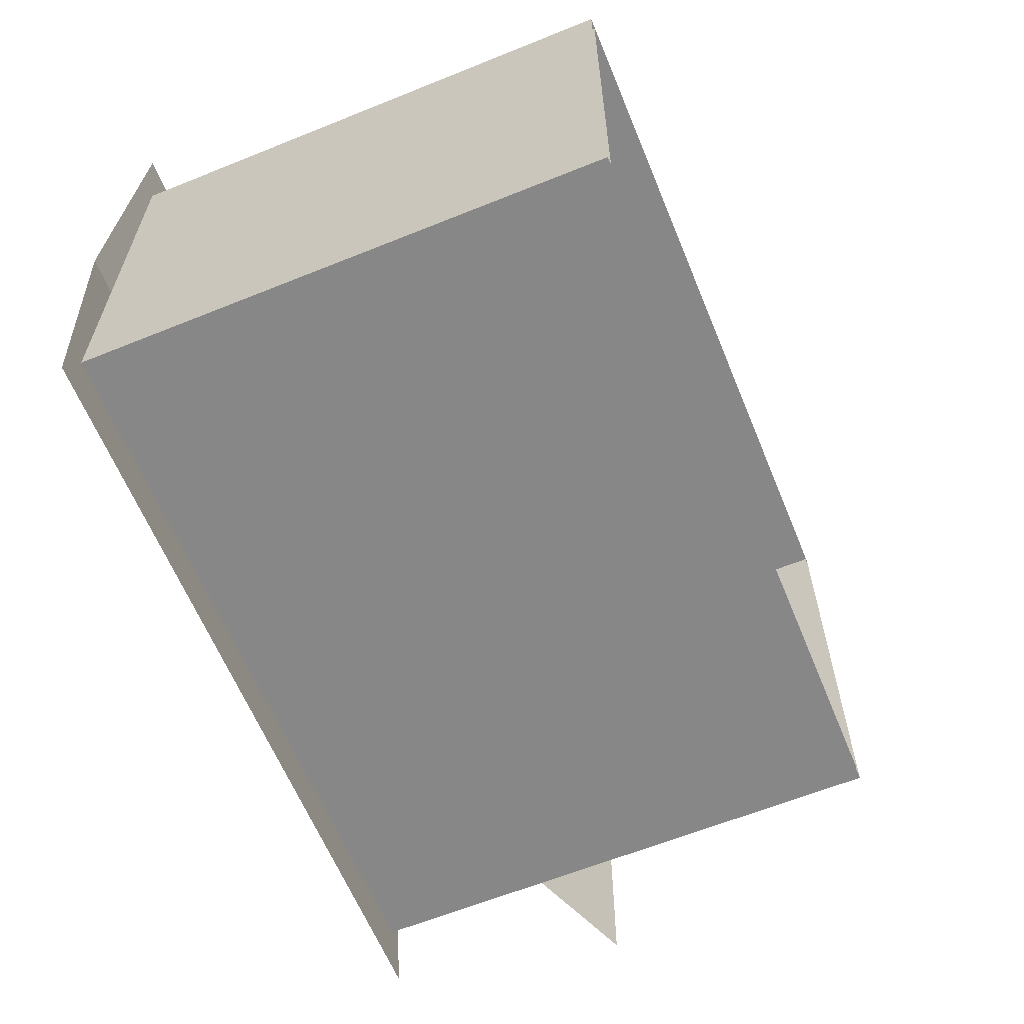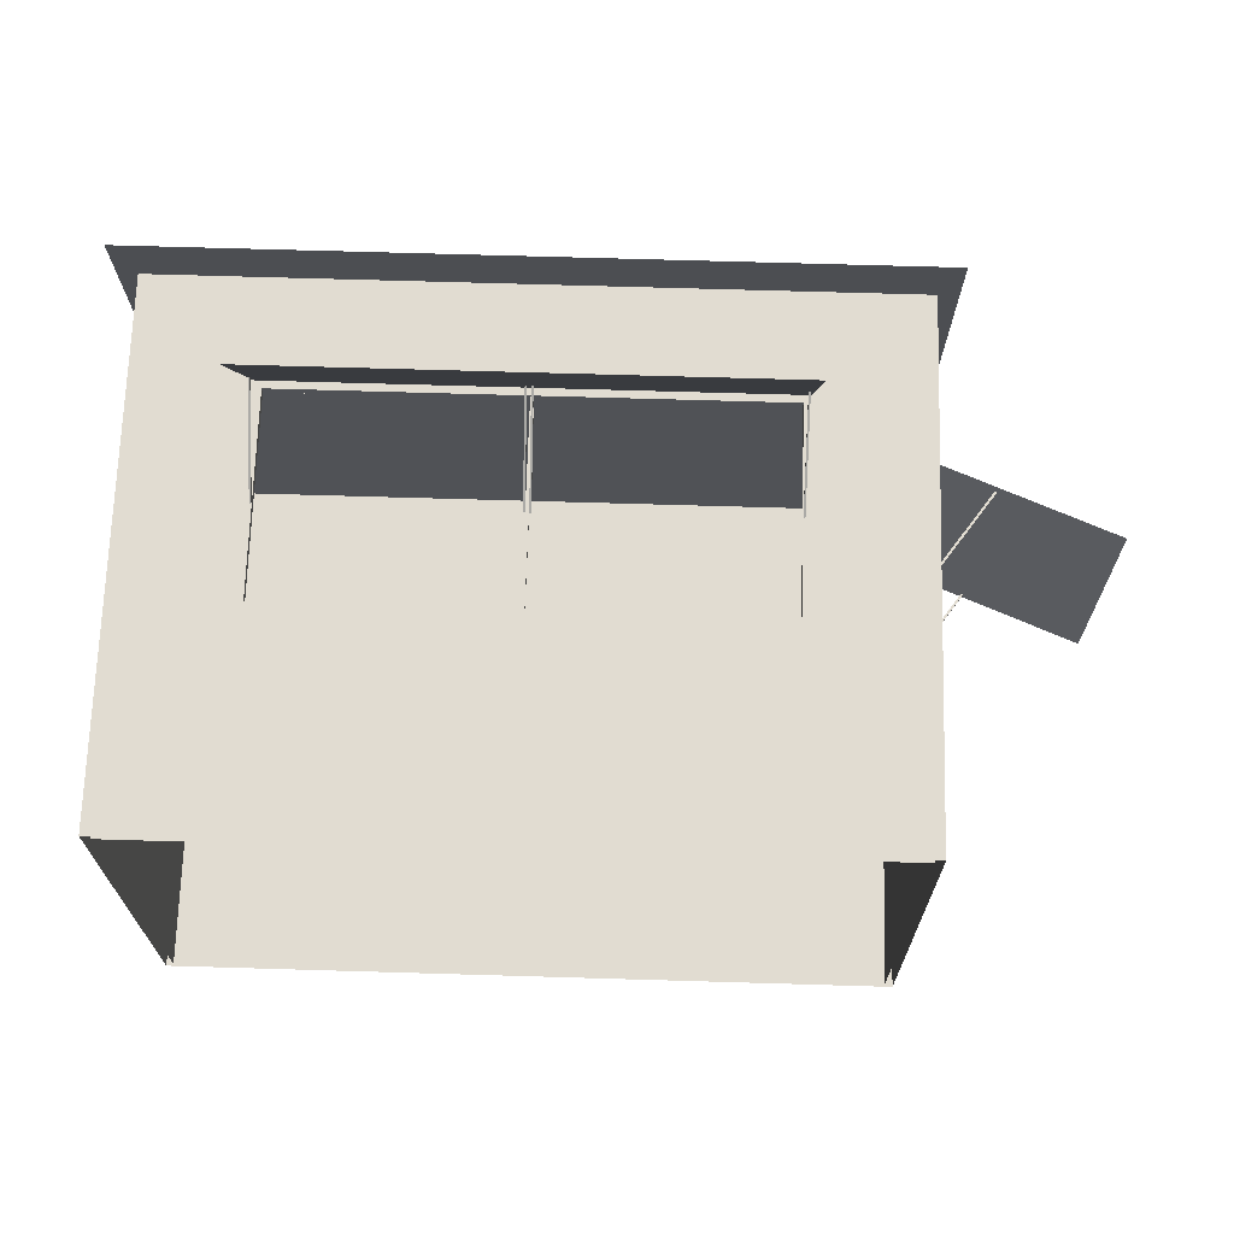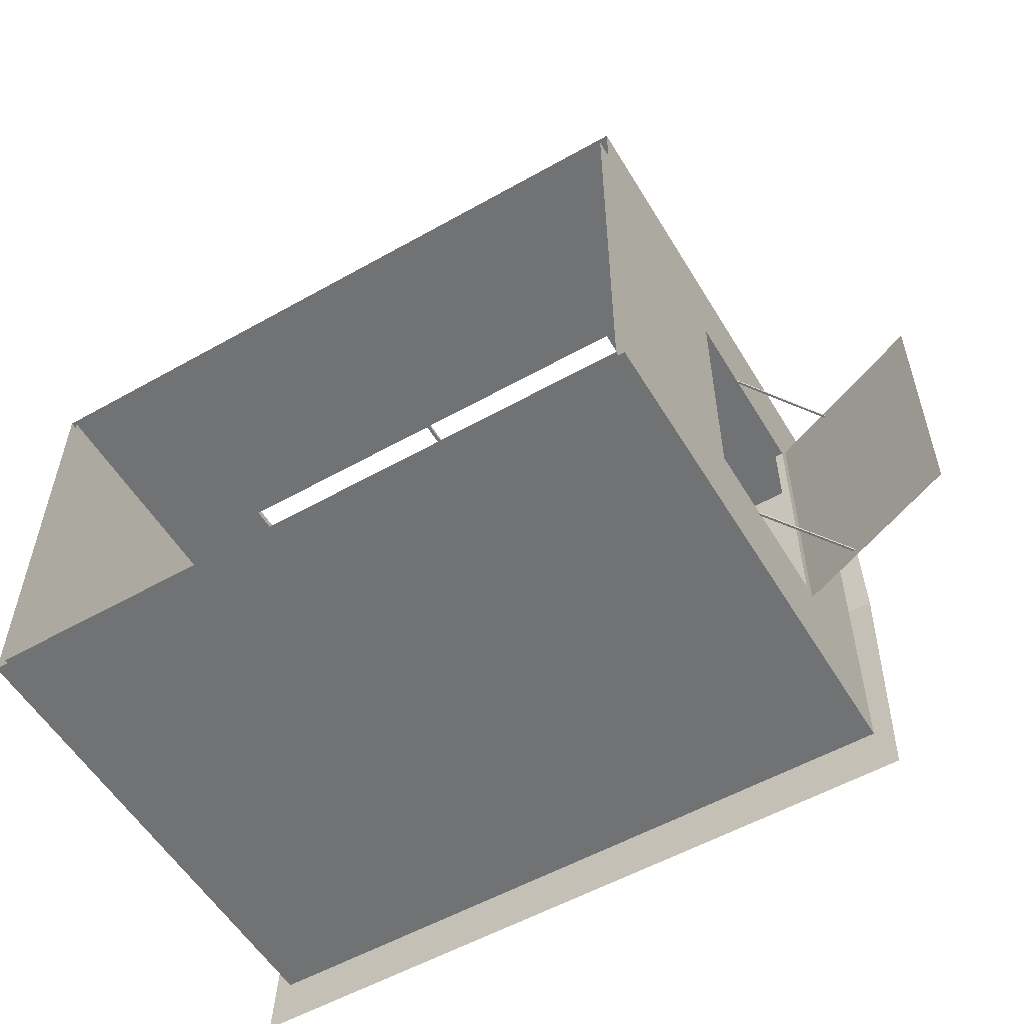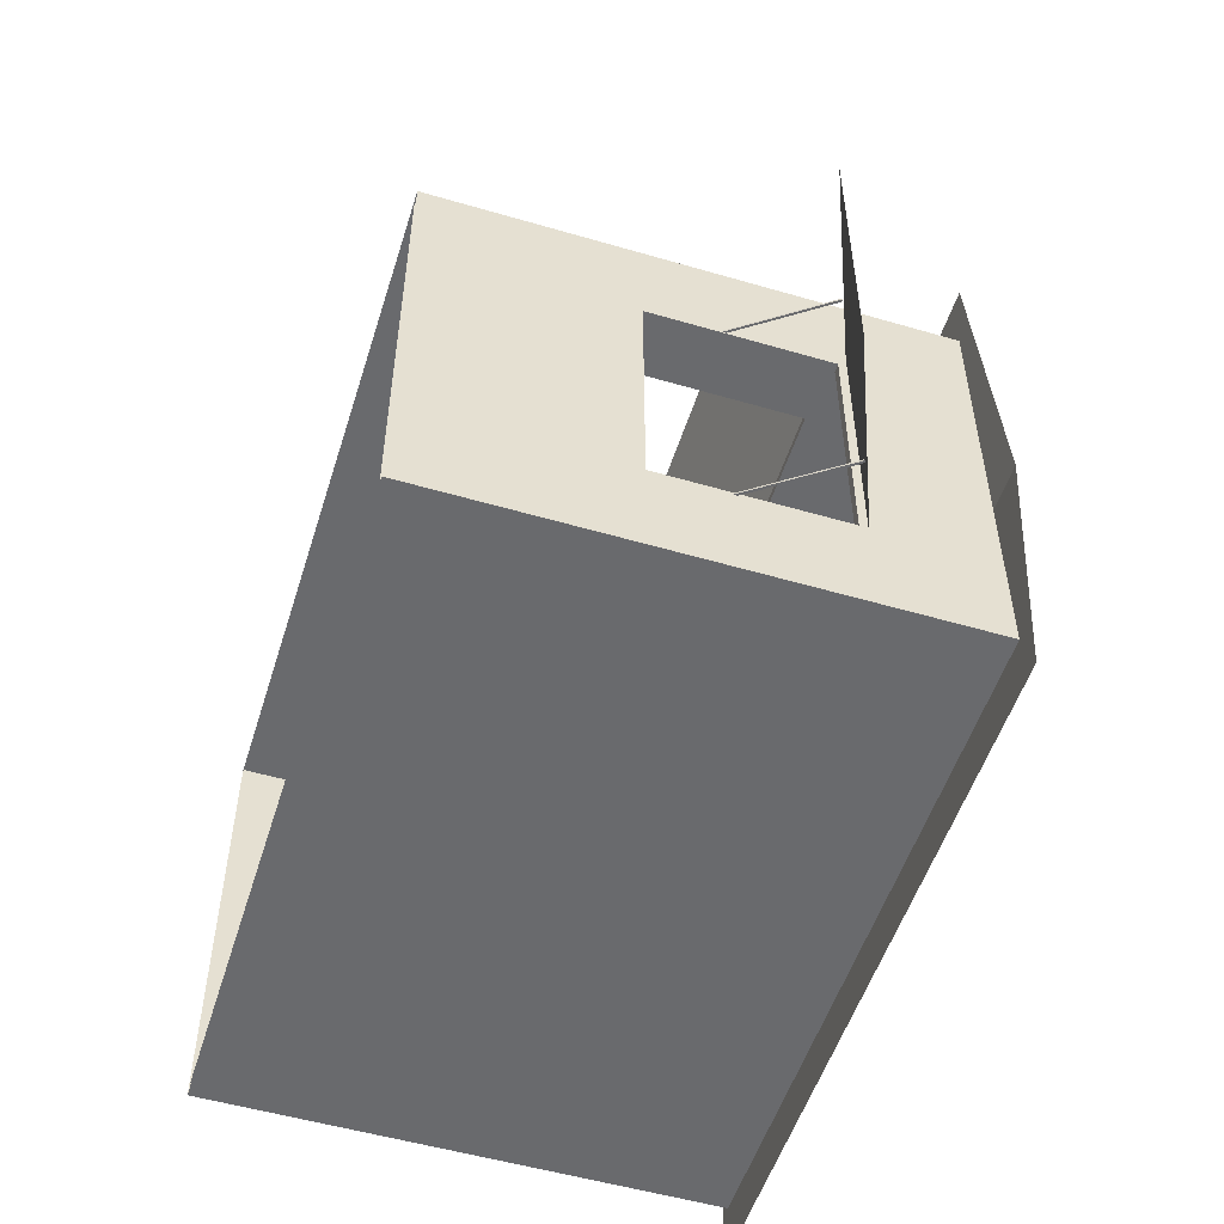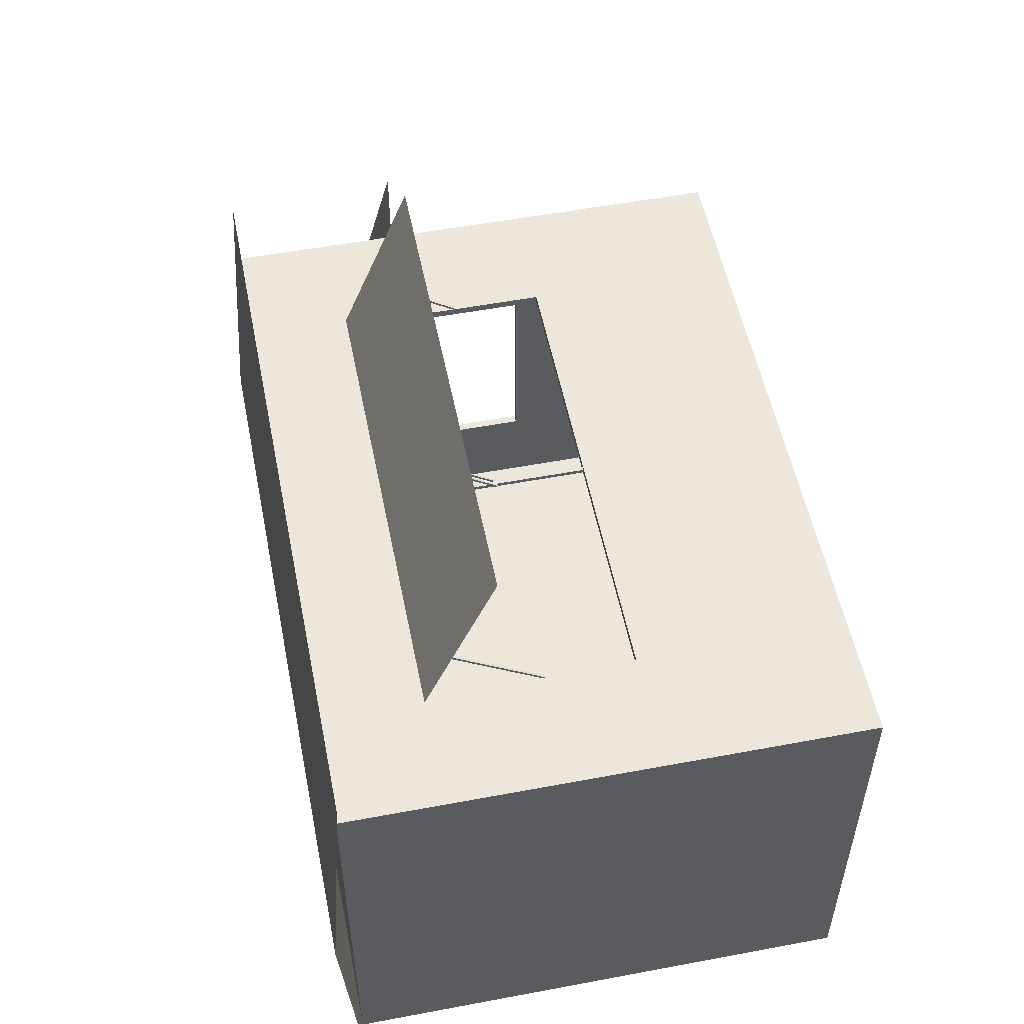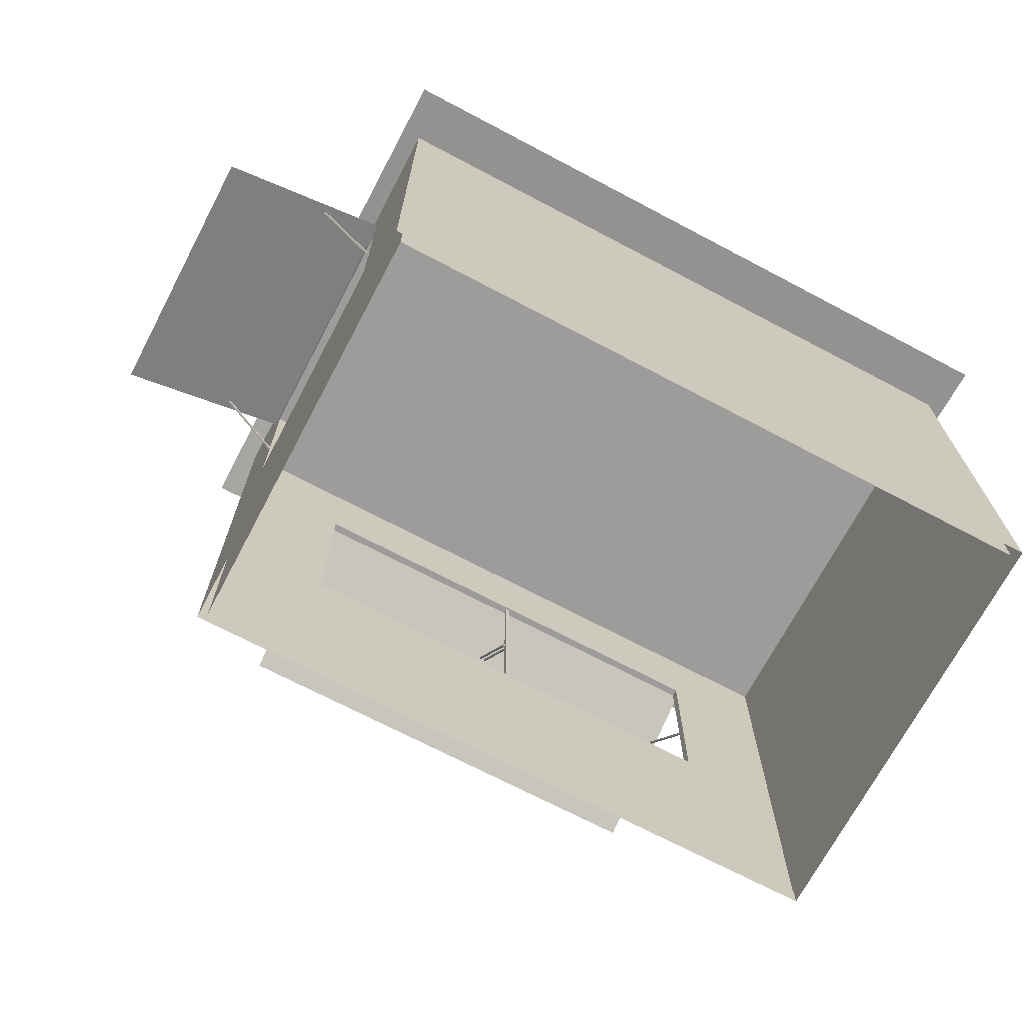
<metadata>
{"format":"obj","ext":"obj","renderer":"f3d","projection":"perspective","resolution":1024,"background":"white","views":[{"elev":-62.3,"azim":-67.7,"up":"+Z"},{"elev":69.1,"azim":1.7,"up":"+Z"},{"elev":-55.4,"azim":30.7,"up":"+Z"},{"elev":-53.0,"azim":72.6,"up":"+Z"},{"elev":53.8,"azim":-101.3,"up":"+Z"},{"elev":-70.3,"azim":152.2,"up":"+Y"}]}
</metadata>
<code>
o Puesto_Comida.009
v -1.652 -0 -1.055
v 1.652 0 1.055
v 1.652 2.415 1.055
v -1.652 0 1.055
v -1.652 2.215 0.8555
v -1.614 -0 -1.018
v -1.614 0 1.018
v -1.614 2.335 1.018
v -1.614 2.335 -1.018
v 1.614 -0 -1.018
v 1.614 2.335 -1.018
v -1.456 2.218 -1.055
v 1.614 0 1.018
v 1.456 2.218 -1.055
v 1.652 -0 -1.055
v 1.614 2.335 1.018
v 1.101 1.906 1.055
v 1.101 0.9773 1.055
v -1.101 0.9773 1.055
v -1.101 1.906 1.055
v 1.101 0.9773 1.018
v -1.101 0.9773 1.018
v 1.101 1.906 1.018
v -1.101 1.906 1.018
v 1.652 1.824 -0.5784
v 1.652 0.9773 -0.5784
v 1.652 1.824 0.5784
v 1.652 0.9773 0.5784
v 1.614 0.9773 0.5784
v 1.614 0.9773 -0.5784
v 1.614 1.824 0.5784
v 1.614 1.824 -0.5784
v 1.135 1.942 1.055
v -1.135 1.942 1.055
v 1.135 1.61 1.872
v -1.135 1.61 1.872
v 1.658 1.86 0.6284
v 1.658 1.86 -0.6284
v 2.474 1.528 -0.6284
v 2.474 1.528 0.6284
v 0.007985 0.9657 1.046
v -0.007985 0.9657 1.046
v 0.007985 0.9657 1.027
v -0.007985 0.9657 1.027
v 0.007985 1.918 1.046
v -0.007985 1.918 1.046
v 0.007985 1.918 1.027
v -0.007985 1.918 1.027
v 1.112 1.395 1.057
v 1.103 1.395 1.057
v 1.112 1.401 1.049
v 1.103 1.401 1.049
v 1.112 1.813 1.35
v 1.103 1.813 1.35
v 1.112 1.819 1.341
v 1.103 1.819 1.341
v -1.103 1.395 1.057
v -1.112 1.395 1.057
v -1.103 1.401 1.049
v -1.112 1.401 1.049
v -1.103 1.813 1.35
v -1.112 1.813 1.35
v -1.103 1.819 1.341
v -1.112 1.819 1.341
v -0.008647 1.395 1.041
v -0.0172 1.395 1.041
v -0.008647 1.401 1.033
v -0.0172 1.401 1.033
v -0.008647 1.813 1.333
v -0.0172 1.813 1.333
v -0.008647 1.819 1.325
v -0.0172 1.819 1.325
v 0.0172 1.395 1.041
v 0.008647 1.395 1.041
v 0.0172 1.401 1.033
v 0.008647 1.401 1.033
v 0.0172 1.813 1.333
v 0.008647 1.813 1.333
v 0.0172 1.819 1.325
v 0.008647 1.819 1.325
v 1.651 1.318 0.5841
v 1.651 1.318 0.5926
v 1.642 1.324 0.5841
v 1.642 1.324 0.5926
v 1.943 1.736 0.5841
v 1.943 1.736 0.5926
v 1.935 1.742 0.5841
v 1.935 1.742 0.5926
v 1.651 1.318 -0.5926
v 1.651 1.318 -0.5841
v 1.642 1.324 -0.5926
v 1.642 1.324 -0.5841
v 1.943 1.736 -0.5926
v 1.943 1.736 -0.5841
v 1.935 1.742 -0.5926
v 1.935 1.742 -0.5841
v 1.746 2.499 -0
v -1.746 2.499 -0
v 1.746 2.407 1.308
v -1.746 2.407 1.308
v 1.746 2.407 -1.308
v -1.746 2.407 -1.308
v 1.652 2.415 -1.055
v -1.652 2.215 -0.8555
v 1.456 0.1964 -1.055
v -1.456 0.1964 -1.055
v -1.652 2.415 1.055
v -1.652 0.1997 0.8555
v -1.652 0.1997 -0.8555
v -1.652 2.415 -1.055
f 7 6 9 8
f 11 9 6 10
f 17 18 2 3
f 19 20 107 4
f 20 17 3 107
f 18 19 4 2
f 22 21 13 7
f 23 24 8 16
f 21 23 16 13
f 24 22 7 8
f 18 21 22 19
f 17 23 21 18
f 20 24 23 17
f 19 22 24 20
f 25 26 15 103
f 28 27 3 2
f 27 25 103 3
f 26 28 2 15
f 29 30 10 13
f 31 29 13 16
f 30 32 11 10
f 32 31 16 11
f 31 27 28 29
f 29 28 26 30
f 25 32 30 26
f 32 25 27 31
f 8 9 11 16
f 103 110 107 3
f 44 42 46 48
f 43 44 48 47
f 41 43 47 45
f 42 41 45 46
f 52 50 54 56
f 51 52 56 55
f 49 51 55 53
f 50 49 53 54
f 60 58 62 64
f 59 60 64 63
f 57 59 63 61
f 58 57 61 62
f 68 66 70 72
f 67 68 72 71
f 65 67 71 69
f 66 65 69 70
f 65 66 68 67
f 76 74 78 80
f 75 76 80 79
f 73 75 79 77
f 74 73 77 78
f 73 74 76 75
f 84 82 86 88
f 83 84 88 87
f 81 83 87 85
f 82 81 85 86
f 92 90 94 96
f 91 92 96 95
f 89 91 95 93
f 90 89 93 94
f 105 14 103 15
f 14 12 110 103
f 12 106 1 110
f 106 105 15 1
f 5 108 4 107
f 108 109 1 4
f 109 104 110 1
f 104 5 107 110
f 106 12 14 105
f 108 5 104 109
f 34 36 35 33
f 37 40 39 38
f 98 100 99 97
f 98 97 101 102

</code>
